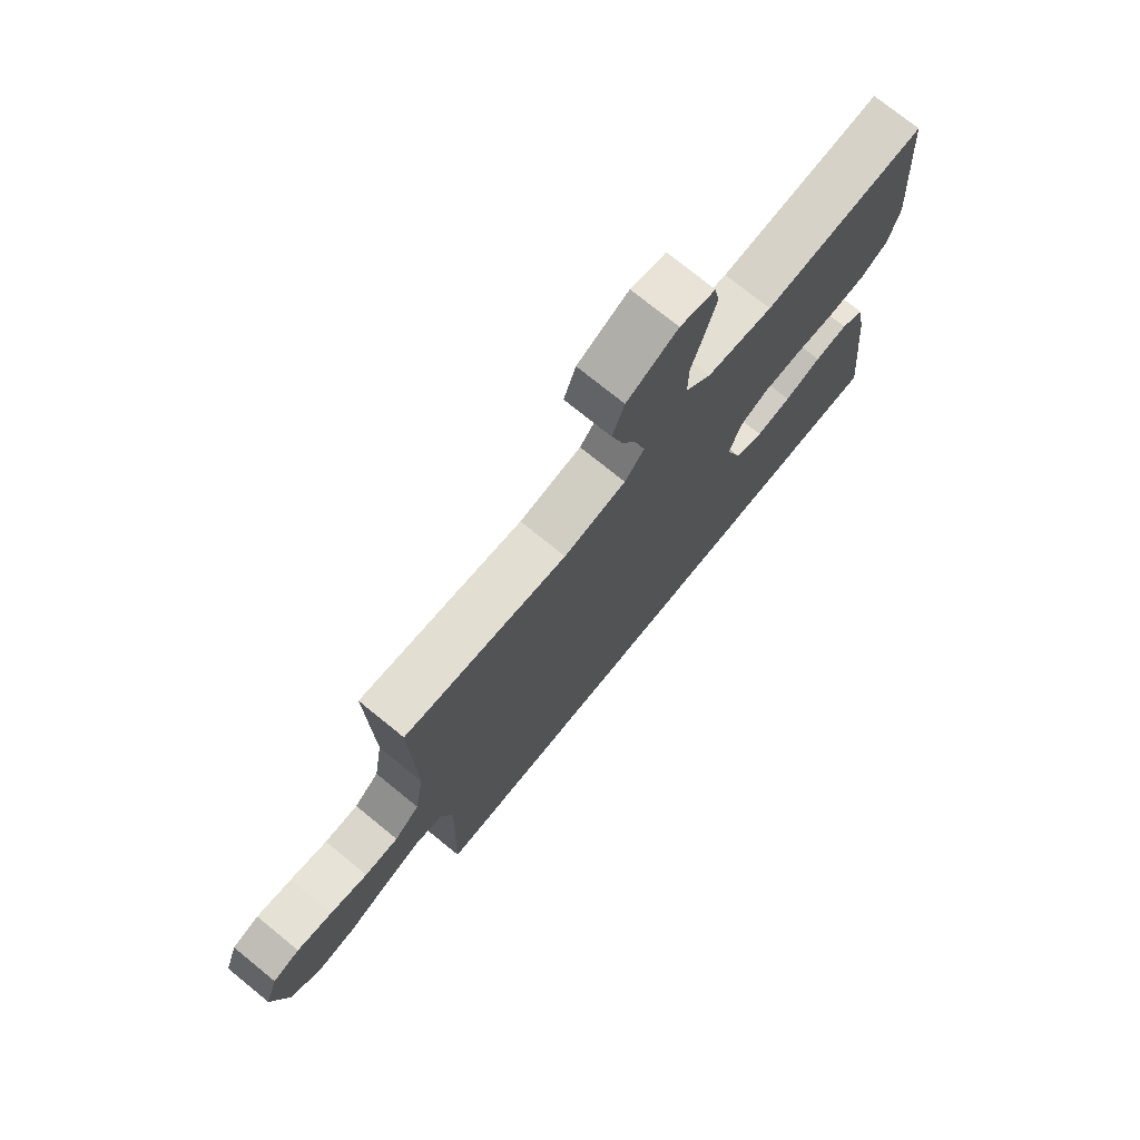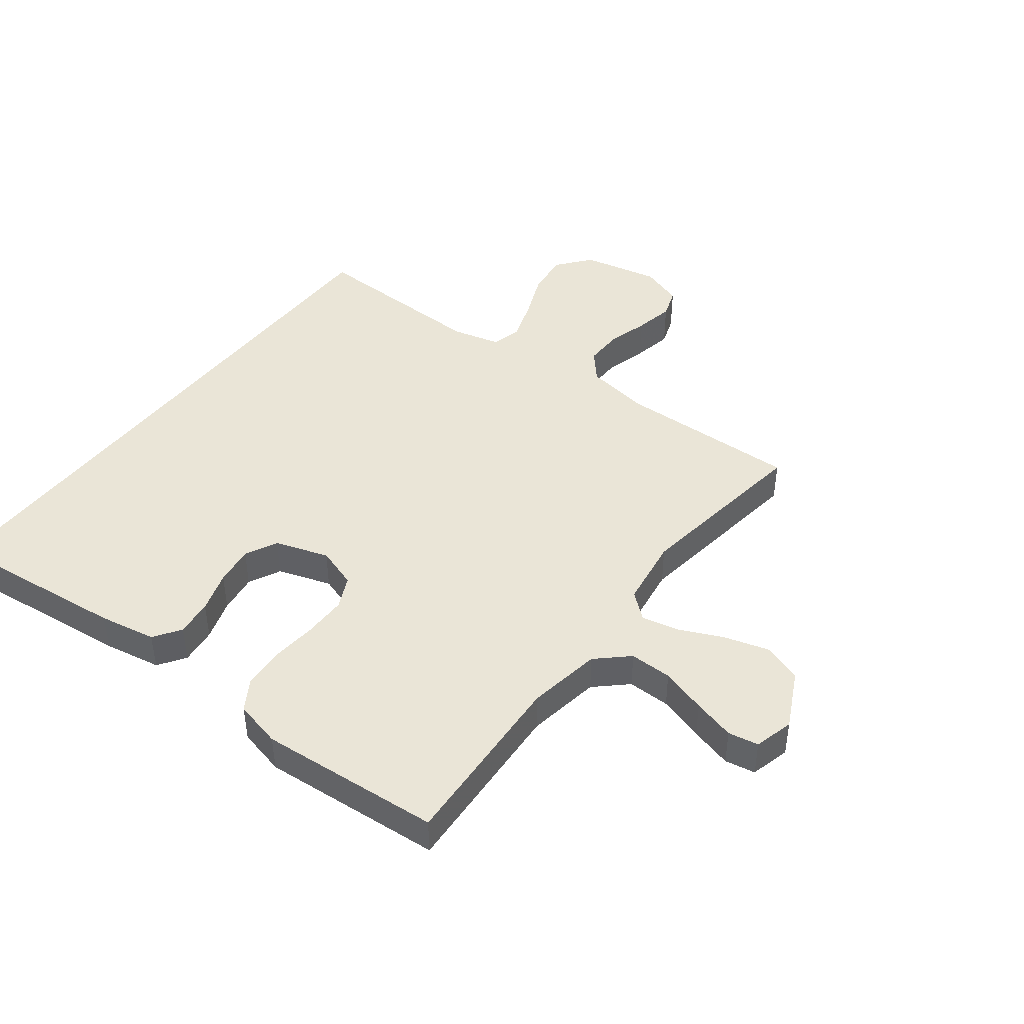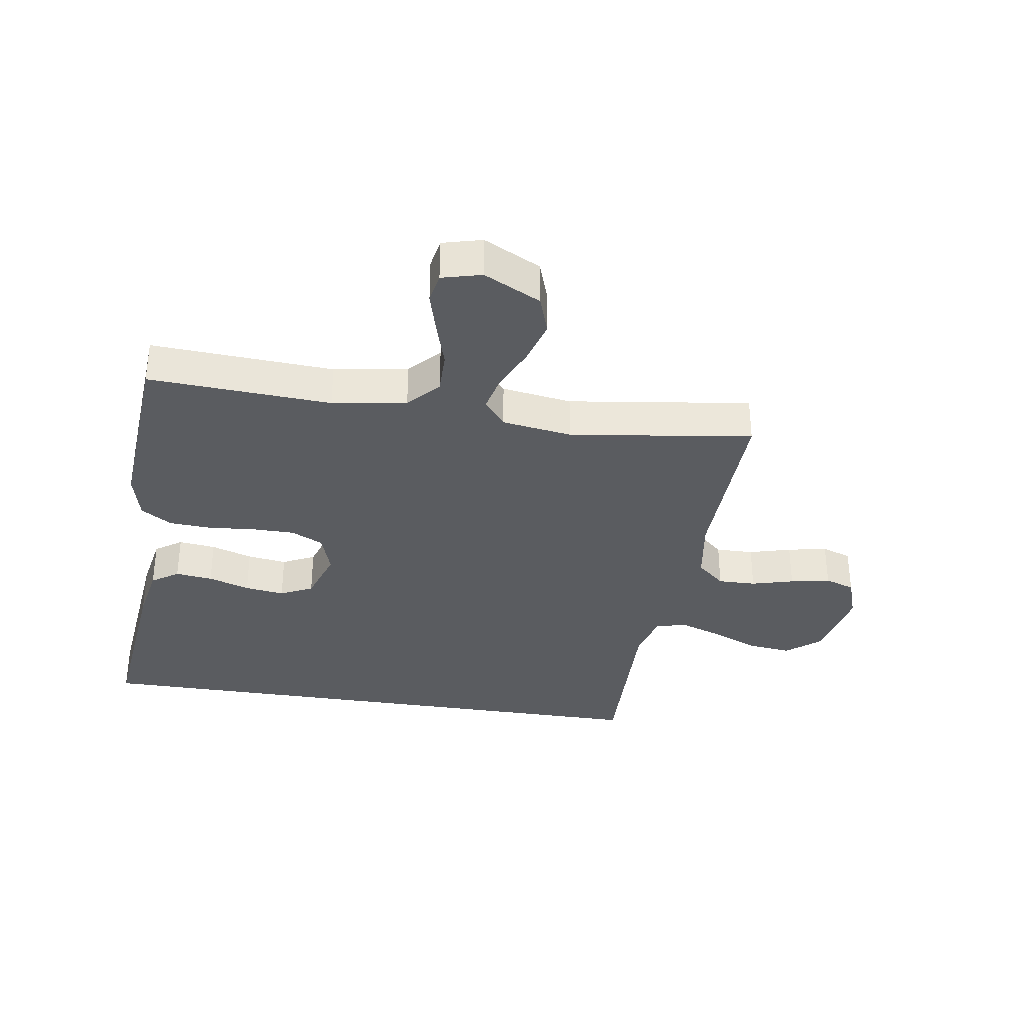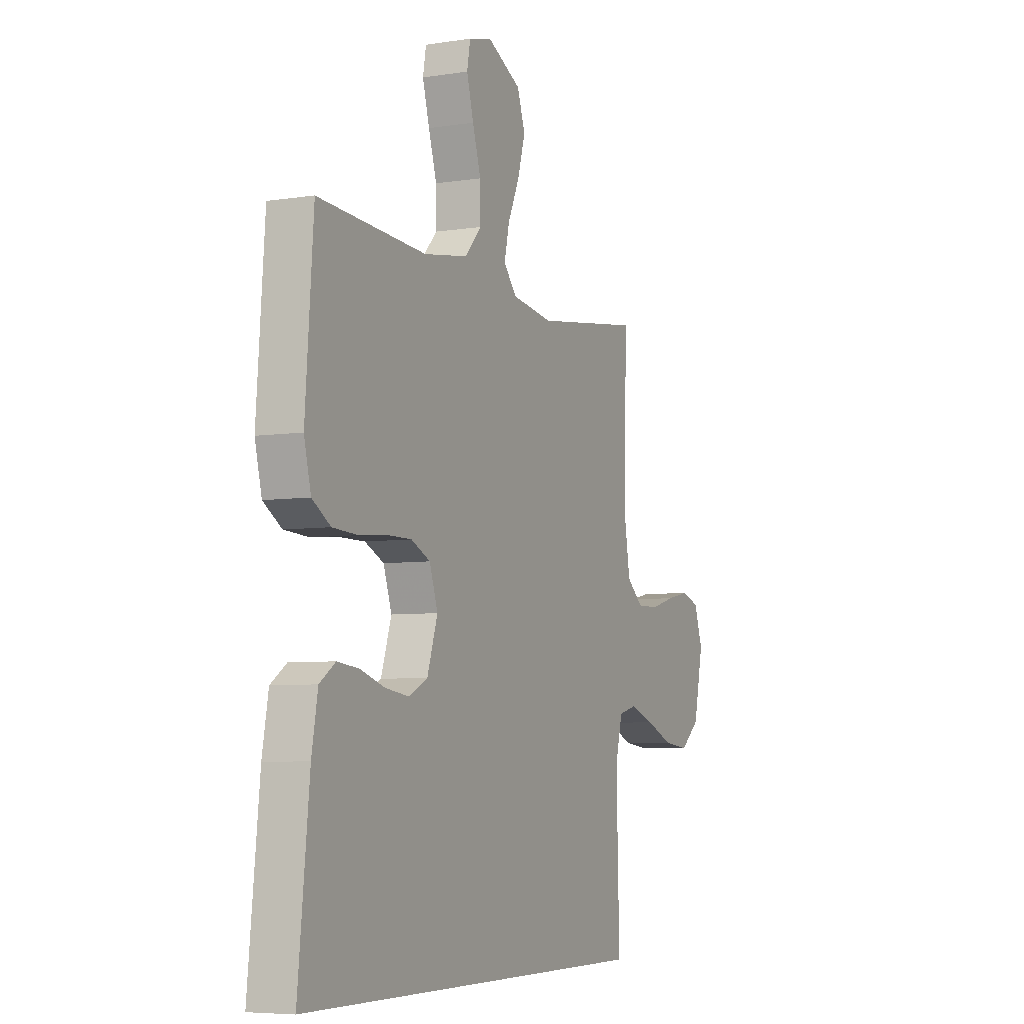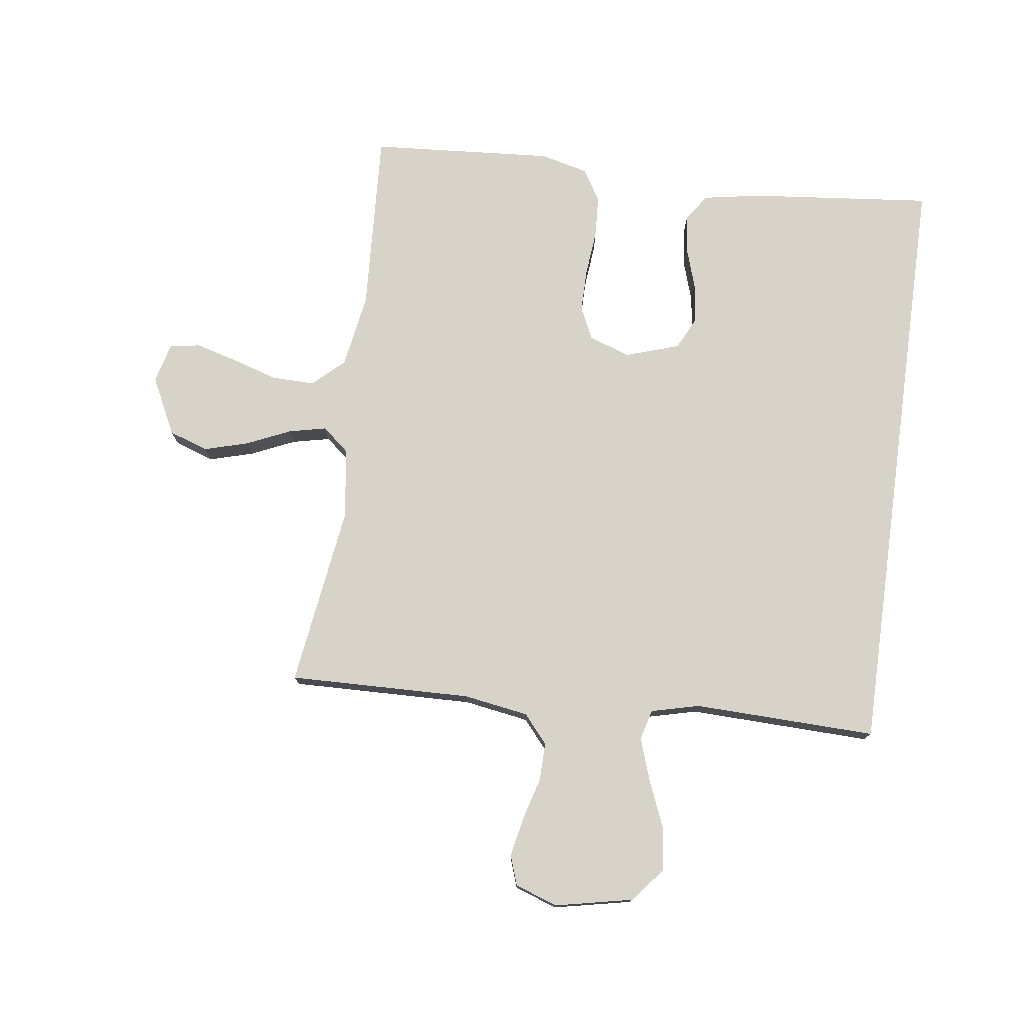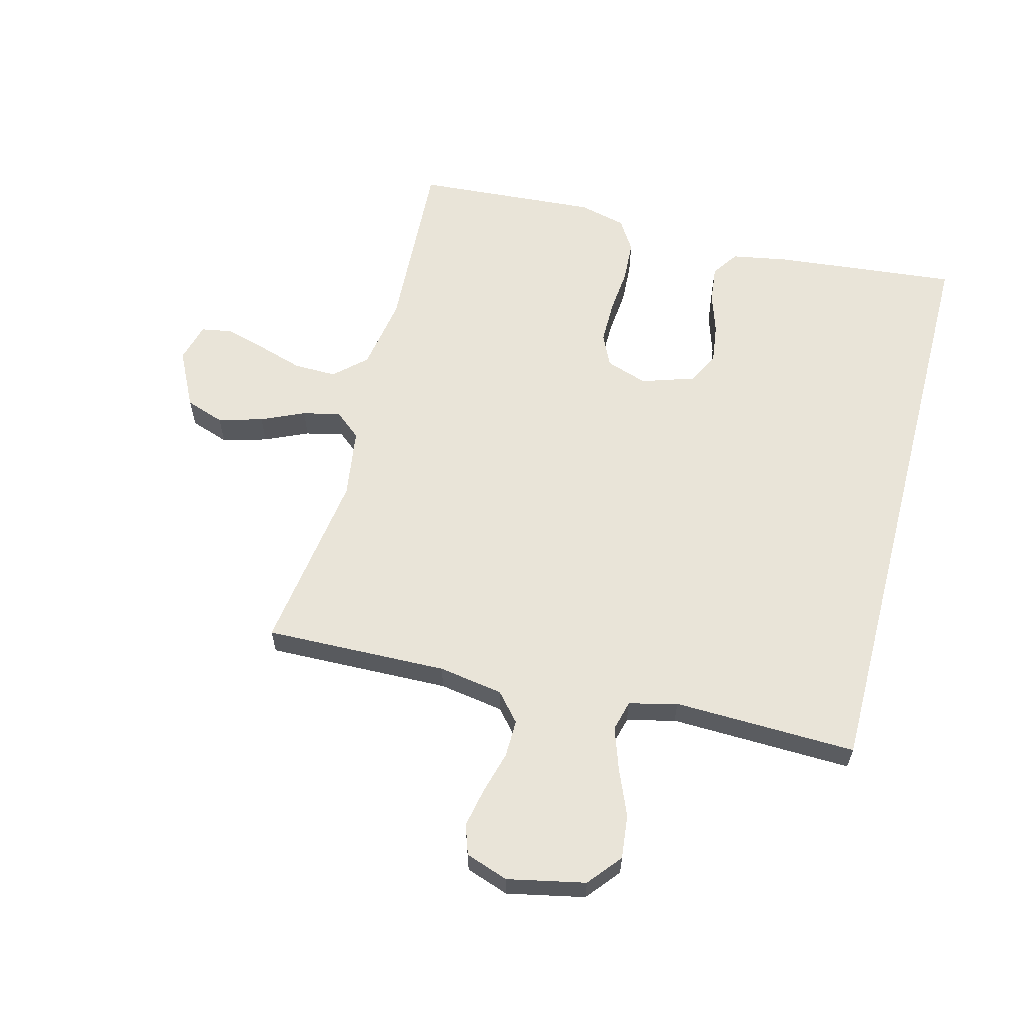
<metadata>
{"format":"obj","ext":"obj","renderer":"f3d","projection":"perspective","resolution":1024,"background":"white","views":[{"elev":74.6,"azim":129.1,"up":"+Z"},{"elev":44.1,"azim":-52.7,"up":"+Y"},{"elev":-34.4,"azim":-8.9,"up":"+Y"},{"elev":-6.0,"azim":-64.7,"up":"+Z"},{"elev":76.4,"azim":97.8,"up":"+Y"},{"elev":60.5,"azim":104.7,"up":"+Y"}]}
</metadata>
<code>
v -0.5 0.07 0.5
v -0.2 0.07 0.483
v -0.078 0.07 0.503
v -0.031 0.07 0.554
v -0.032 0.07 0.624
v -0.055 0.07 0.699
v -0.074 0.07 0.768
v -0.065 0.07 0.818
v 0 0.07 0.835
v 0.094 0.07 0.788
v 0.116 0.07 0.724
v 0.095 0.07 0.651
v 0.063 0.07 0.58
v 0.049 0.07 0.518
v 0.085 0.07 0.475
v 0.2 0.07 0.458
v 0.5 0.07 0.5
v 0.492 0.07 0.2
v 0.509 0.07 0.094
v 0.555 0.07 0.054
v 0.617 0.07 0.055
v 0.686 0.07 0.074
v 0.751 0.07 0.087
v 0.8 0.07 0.07
v 0.824 0.07 0
v 0.797 0.07 -0.127
v 0.742 0.07 -0.172
v 0.67 0.07 -0.164
v 0.594 0.07 -0.132
v 0.524 0.07 -0.108
v 0.474 0.07 -0.121
v 0.454 0.07 -0.2
v 0.462 0.07 -0.5
v -0.529 0.07 -0.5
v -0.498 0.07 -0.2
v -0.481 0.07 -0.106
v -0.437 0.07 -0.076
v -0.376 0.07 -0.083
v -0.308 0.07 -0.105
v -0.243 0.07 -0.114
v -0.19 0.07 -0.088
v -0.161 0.07 0
v -0.184 0.07 0.068
v -0.237 0.07 0.093
v -0.308 0.07 0.093
v -0.383 0.07 0.086
v -0.452 0.07 0.09
v -0.503 0.07 0.122
v -0.522 0.07 0.2
v -0.5 0 0.5
v -0.2 0 0.483
v -0.078 0 0.503
v -0.031 0 0.554
v -0.032 0 0.624
v -0.055 0 0.699
v -0.074 0 0.768
v -0.065 0 0.818
v 0 0 0.835
v 0.094 0 0.788
v 0.116 0 0.724
v 0.095 0 0.651
v 0.063 0 0.58
v 0.049 0 0.518
v 0.085 0 0.475
v 0.2 0 0.458
v 0.5 0 0.5
v 0.492 0 0.2
v 0.509 0 0.094
v 0.555 0 0.054
v 0.617 0 0.055
v 0.686 0 0.074
v 0.751 0 0.087
v 0.8 0 0.07
v 0.824 0 0
v 0.797 0 -0.127
v 0.742 0 -0.172
v 0.67 0 -0.164
v 0.594 0 -0.132
v 0.524 0 -0.108
v 0.474 0 -0.121
v 0.454 0 -0.2
v 0.462 0 -0.5
v -0.529 0 -0.5
v -0.498 0 -0.2
v -0.481 0 -0.106
v -0.437 0 -0.076
v -0.376 0 -0.083
v -0.308 0 -0.105
v -0.243 0 -0.114
v -0.19 0 -0.088
v -0.161 0 0
v -0.184 0 0.068
v -0.237 0 0.093
v -0.308 0 0.093
v -0.383 0 0.086
v -0.452 0 0.09
v -0.503 0 0.122
v -0.522 0 0.2
f 48 49 1 2
f 45 46 47 48
f 44 45 48 2
f 43 44 2 3
f 42 43 3 4
f 36 37 38 39
f 36 39 40
f 35 36 40
f 32 33 34 35
f 31 32 35 40
f 30 31 40 41
f 26 27 28 29
f 26 29 30
f 25 26 30
f 21 22 23 24
f 21 24 25 30
f 16 17 18
f 15 16 18 19
f 10 11 12 13
f 10 13 14
f 9 10 14
f 8 9 14
f 5 6 7 8
f 5 8 14
f 4 5 14
f 42 4 14 15
f 20 21 30 41
f 19 20 41 42
f 15 19 42
f 51 50 98 97
f 97 96 95 94
f 51 97 94 93
f 52 51 93 92
f 53 52 92 91
f 88 87 86 85
f 89 88 85
f 89 85 84
f 84 83 82 81
f 89 84 81 80
f 90 89 80 79
f 78 77 76 75
f 79 78 75
f 79 75 74
f 73 72 71 70
f 79 74 73 70
f 67 66 65
f 68 67 65 64
f 62 61 60 59
f 63 62 59
f 63 59 58
f 63 58 57
f 57 56 55 54
f 63 57 54
f 63 54 53
f 64 63 53 91
f 90 79 70 69
f 91 90 69 68
f 91 68 64
f 1 50 51 2
f 2 51 52 3
f 3 52 53 4
f 4 53 54 5
f 5 54 55 6
f 6 55 56 7
f 7 56 57 8
f 8 57 58 9
f 9 58 59 10
f 10 59 60 11
f 11 60 61 12
f 12 61 62 13
f 13 62 63 14
f 14 63 64 15
f 15 64 65 16
f 16 65 66 17
f 17 66 67 18
f 18 67 68 19
f 19 68 69 20
f 20 69 70 21
f 21 70 71 22
f 22 71 72 23
f 23 72 73 24
f 24 73 74 25
f 25 74 75 26
f 26 75 76 27
f 27 76 77 28
f 28 77 78 29
f 29 78 79 30
f 30 79 80 31
f 31 80 81 32
f 32 81 82 33
f 33 82 83 34
f 34 83 84 35
f 35 84 85 36
f 36 85 86 37
f 37 86 87 38
f 38 87 88 39
f 39 88 89 40
f 40 89 90 41
f 41 90 91 42
f 42 91 92 43
f 43 92 93 44
f 44 93 94 45
f 45 94 95 46
f 46 95 96 47
f 47 96 97 48
f 48 97 98 49
f 49 98 50 1

</code>
